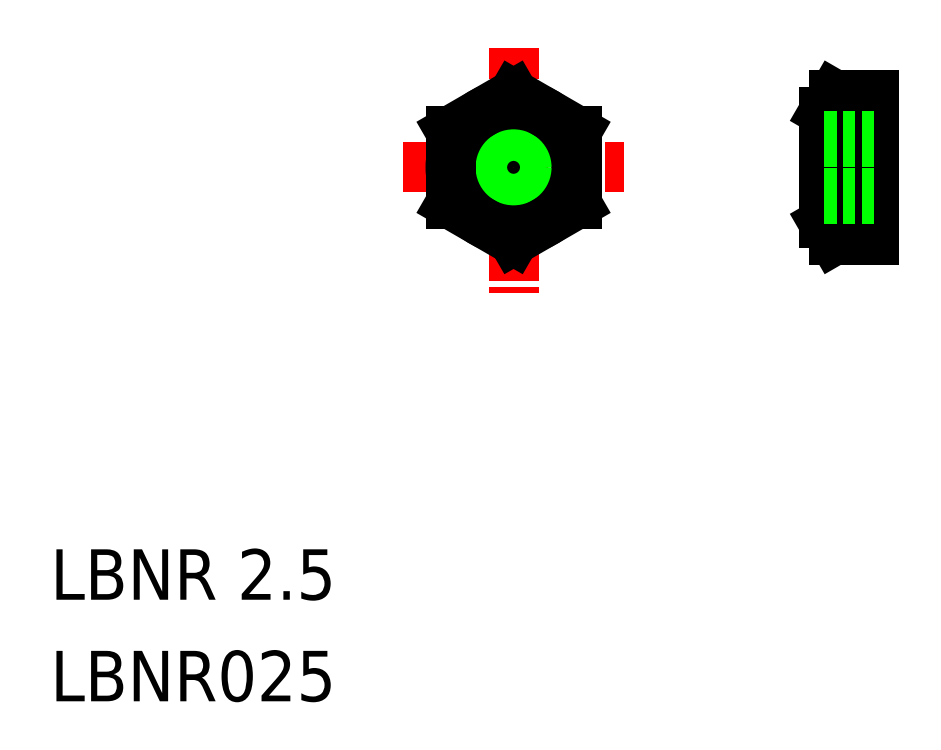
<metadata>
{"format":"dxf","ext":"dxf","renderer":"ezdxf+matplotlib","layout":"modelspace","background":"white","min_lineweight":24,"dpi":150}
</metadata>
<code>
0
SECTION
2
ENTITIES
0
TEXT
8
0
10
51.87
20
16.33
30
0
40
2
1
LBNR 2.5
0
TEXT
8
0
10
51.87
20
12.3
30
0
40
2
1
LBNR025
0
LINE
8
CENTER
10
65.87
20
33.48
30
0
11
74.62
21
33.48
31
0
0
LINE
8
CENTER
10
70.25
20
38.23
30
0
11
70.25
21
28.29
31
0
0
CIRCLE
8
0
10
70.25
20
33.48
30
0
40
1.006
0
CIRCLE
8
0
10
70.25
20
33.48
30
0
40
1.25
0
CIRCLE
8
0
10
70.25
20
33.48
30
0
40
2.5
0
LINE
8
0
10
72.75
20
32.04
30
0
11
72.75
21
34.93
31
0
0
LINE
8
0
10
67.75
20
34.93
30
0
11
67.75
21
32.04
31
0
0
LINE
8
0
10
70.25
20
30.6
30
0
11
72.75
21
32.04
31
0
0
LINE
8
0
10
67.75
20
32.04
30
0
11
70.25
21
30.6
31
0
0
LINE
8
0
10
72.75
20
34.93
30
0
11
70.25
21
36.37
31
0
0
LINE
8
0
10
70.25
20
36.37
30
0
11
67.75
21
34.93
31
0
0
LINE
8
0
10
82.89
20
32.04
30
0
11
84.56
21
32.04
31
0
0
LINE
8
0
10
82.89
20
34.93
30
0
11
84.56
21
34.93
31
0
0
LINE
8
0
10
82.95
20
36.37
30
0
11
84.56
21
36.37
31
0
0
LINE
8
0
10
82.95
20
30.6
30
0
11
84.56
21
30.6
31
0
0
LINE
8
CENTER
10
81.75
20
33.48
30
0
11
85.21
21
33.48
31
0
0
ARC
8
0
10
85.93
20
33.48
30
0
40
3.373
50
154.7
51
205.3
0
LINE
8
0
10
82.56
20
31.28
30
0
11
82.56
21
35.69
31
0
0
LINE
8
0
10
82.56
20
31.28
30
0
11
82.95
21
30.6
31
0
0
ARC
8
0
10
83.24
20
31.46
30
0
40
0.6815
50
121.5
51
209.5
0
LINE
8
0
10
82.56
20
35.69
30
0
11
82.95
21
36.37
31
0
0
ARC
8
0
10
83.24
20
35.51
30
0
40
0.6815
50
150.5
51
238.5
0
LINE
8
0
10
84.56
20
36.37
30
0
11
84.56
21
30.6
31
0
0
LINE
8
0
10
82.56
20
34.73
30
0
11
84.56
21
34.73
31
0
0
LINE
8
0
10
82.56
20
32.23
30
0
11
84.56
21
32.23
31
0
0
LINE
8
0
10
82.56
20
34.49
30
0
11
84.56
21
34.49
31
0
0
LINE
8
0
10
82.56
20
32.48
30
0
11
84.56
21
32.48
31
0
0
ENDSEC
0
EOF

</code>
